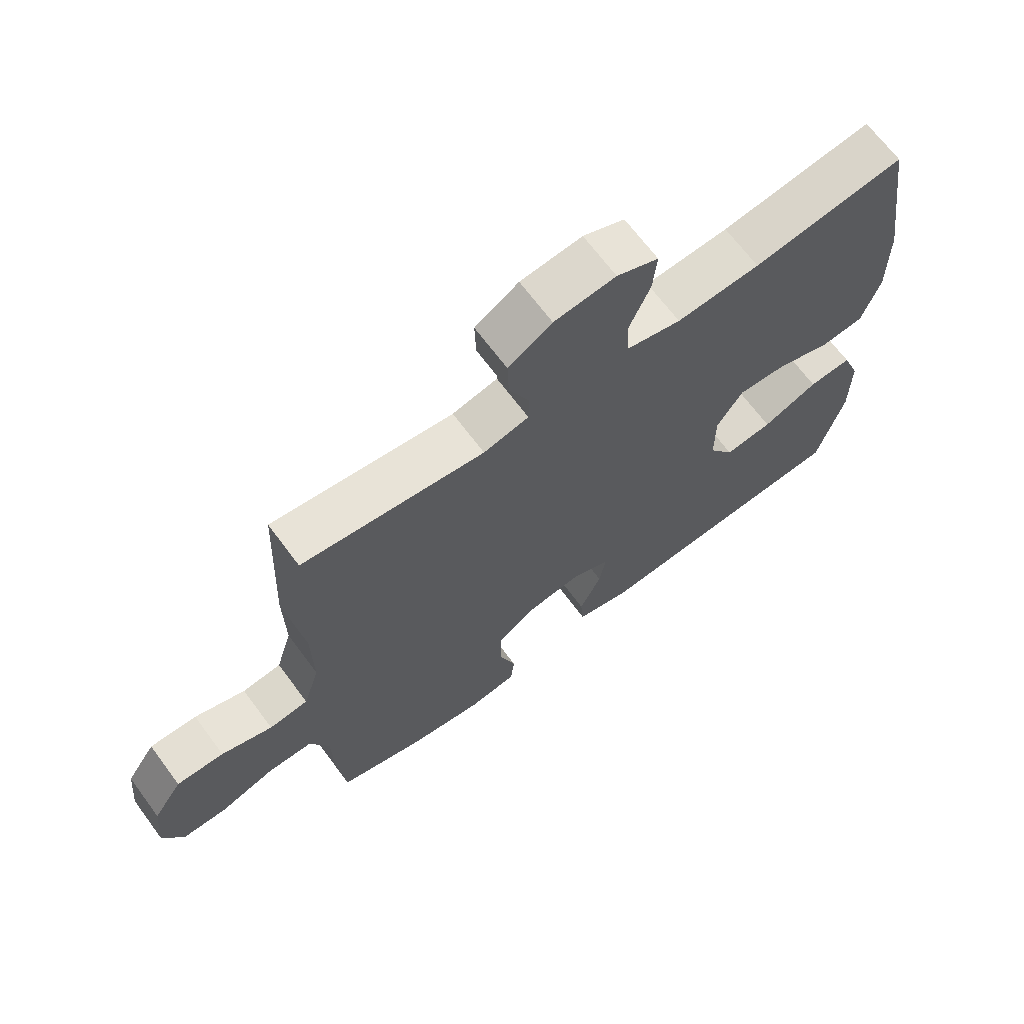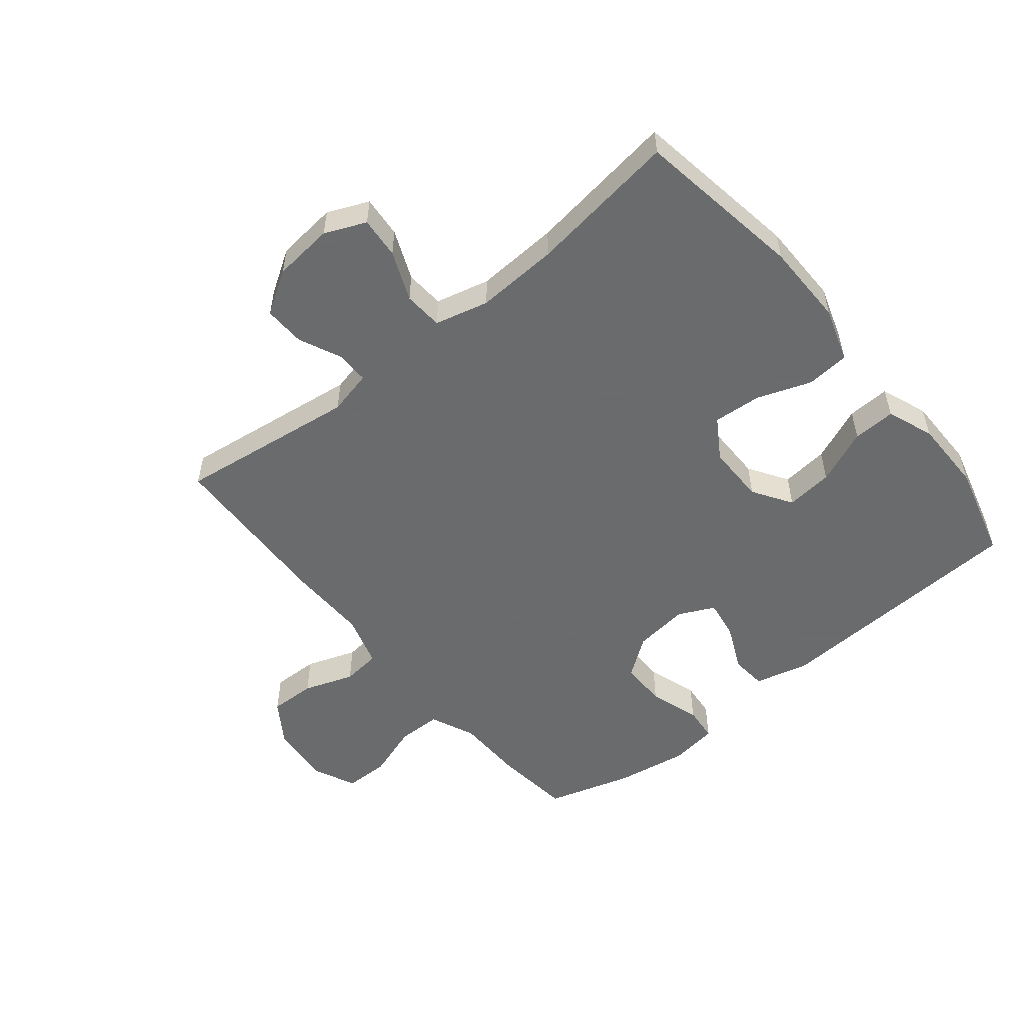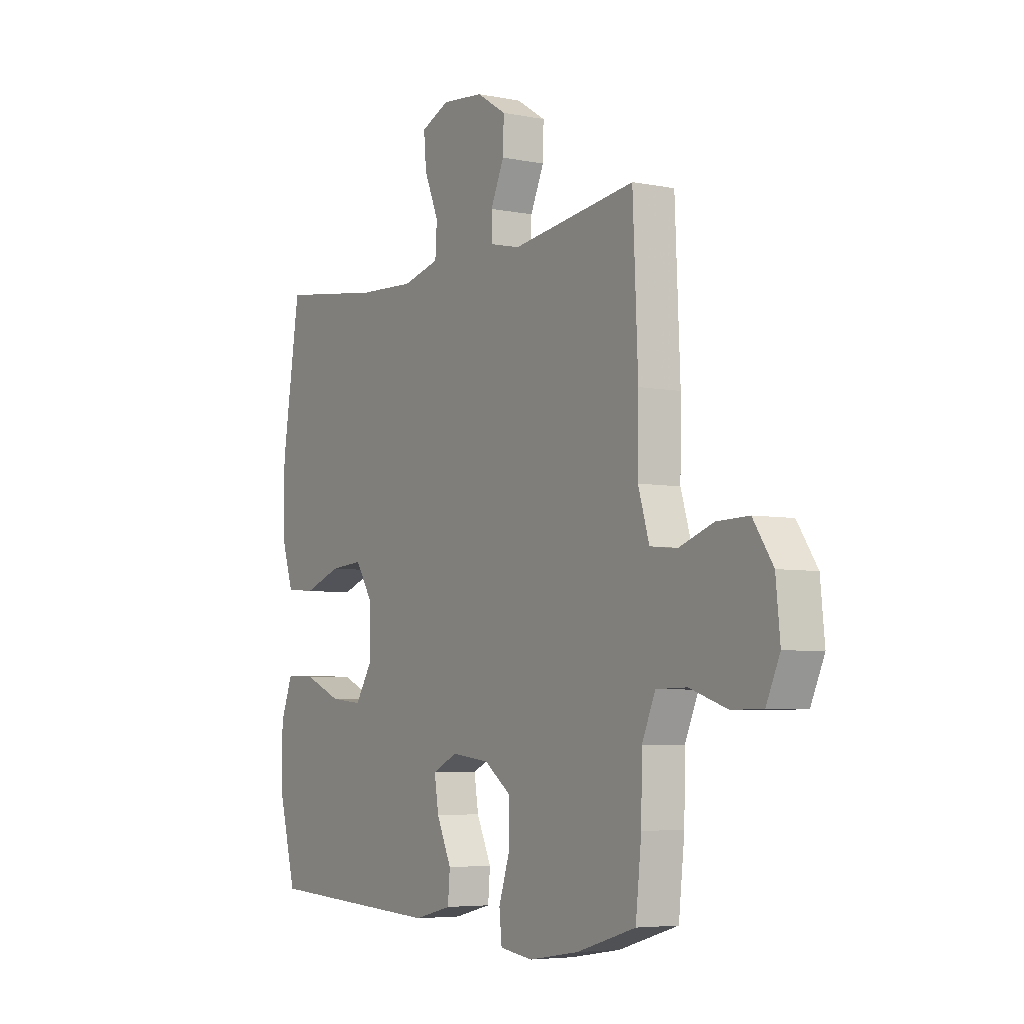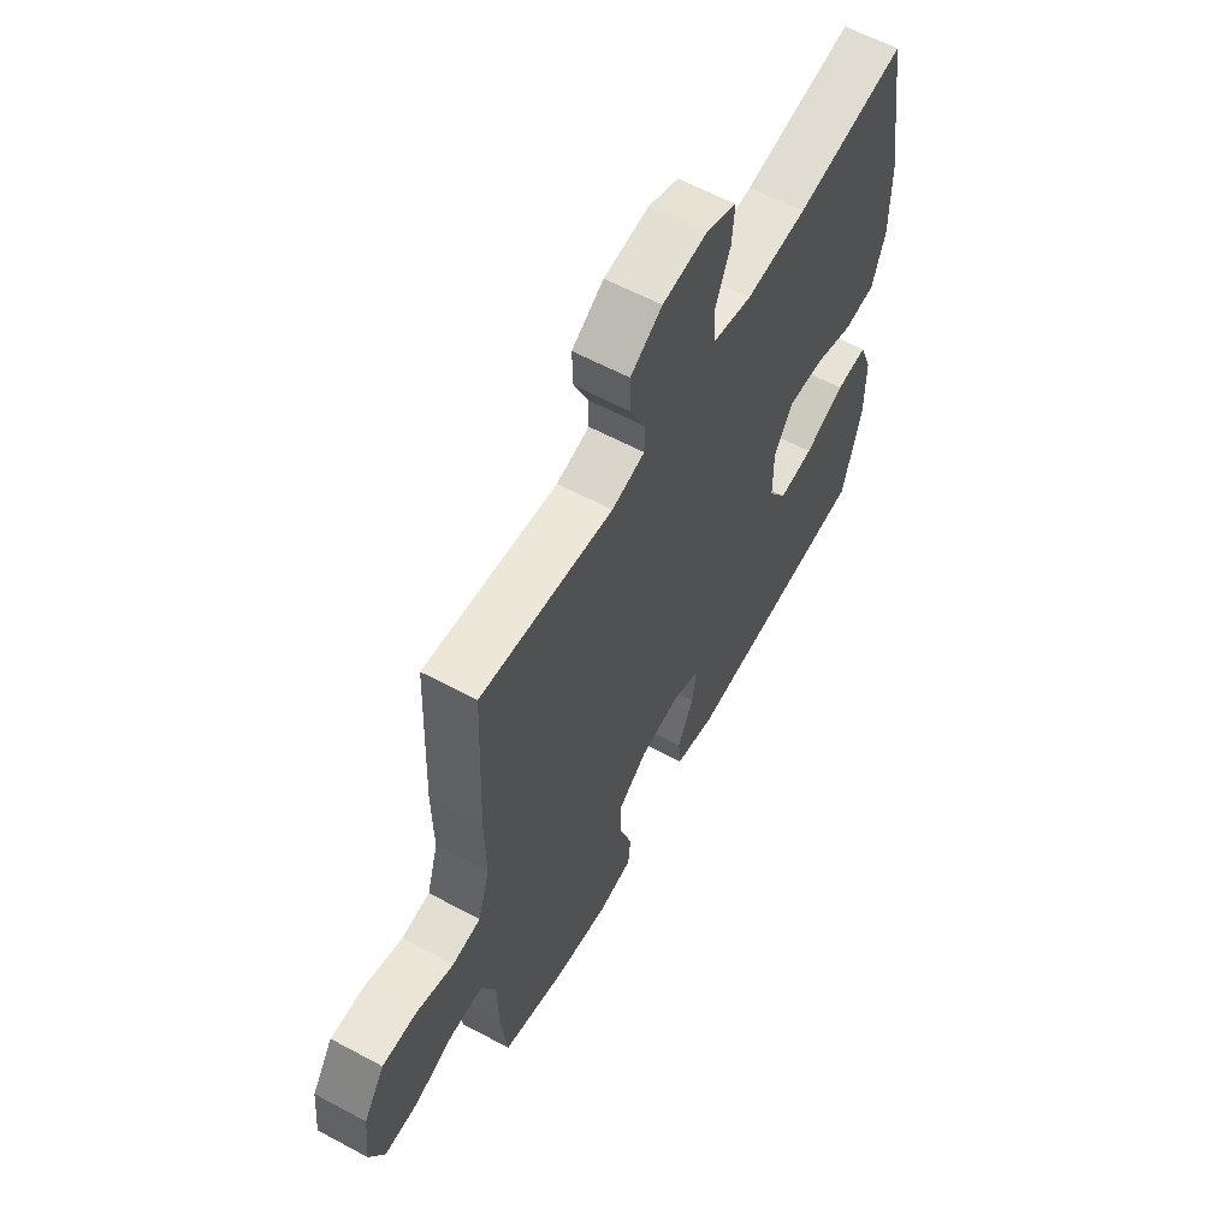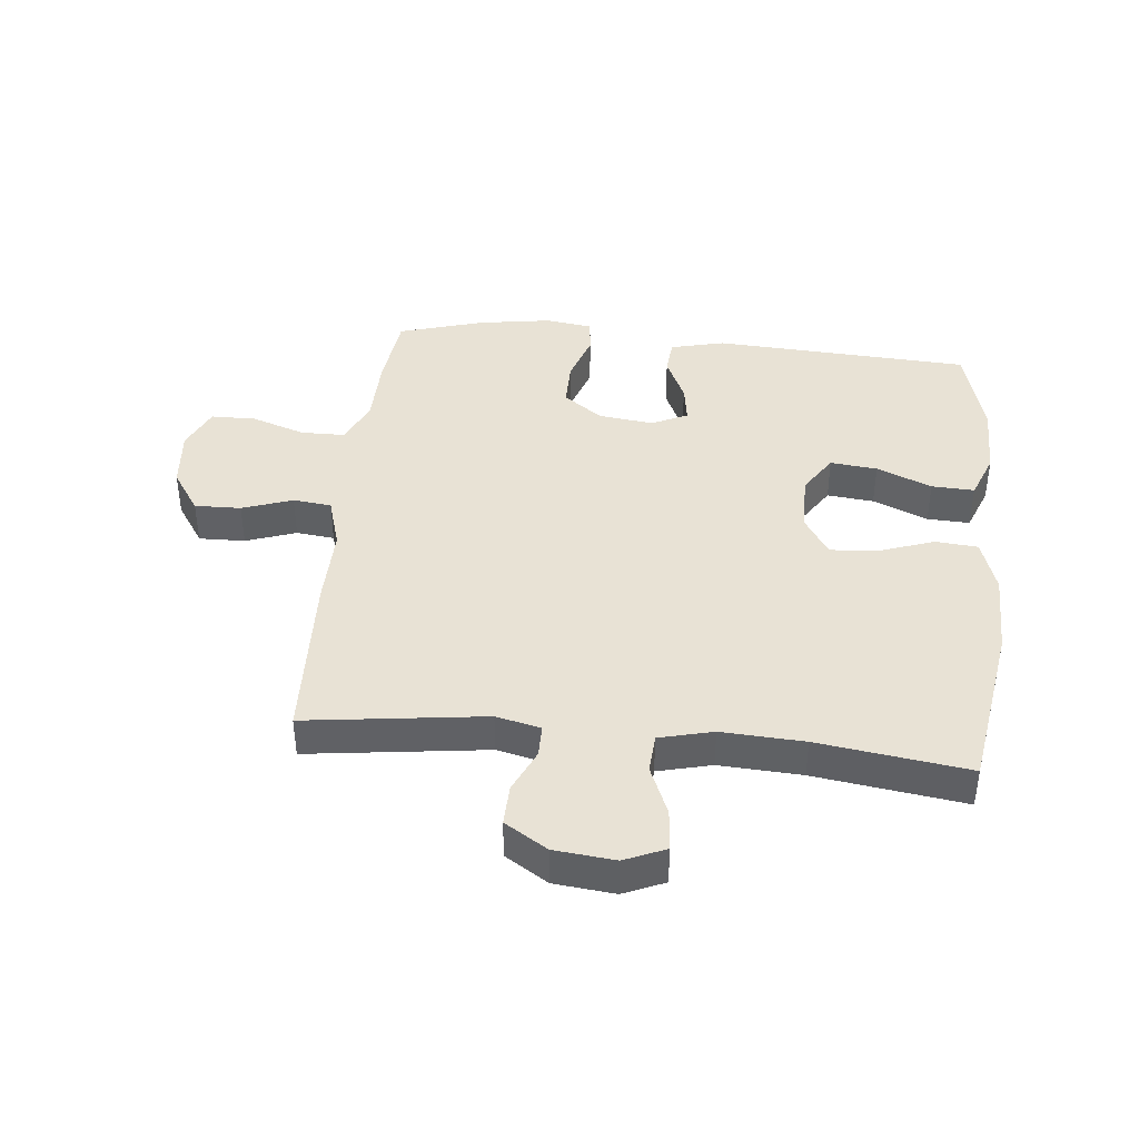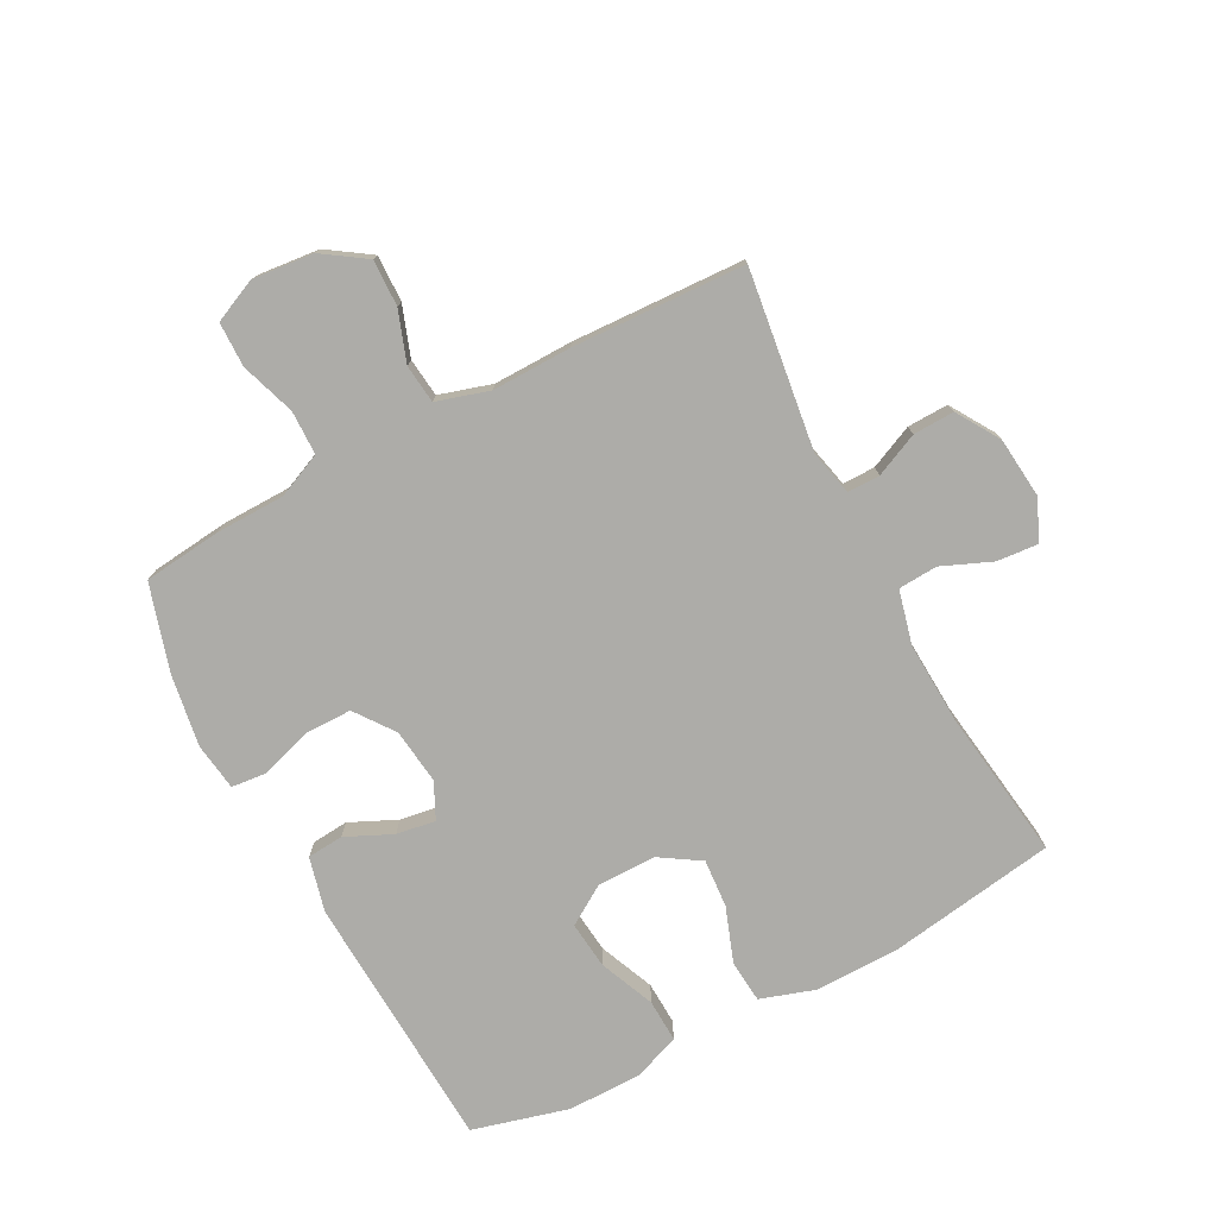
<metadata>
{"format":"obj","ext":"obj","renderer":"f3d","projection":"perspective","resolution":1024,"background":"white","views":[{"elev":67.7,"azim":-36.6,"up":"+Z"},{"elev":-53.2,"azim":39.3,"up":"+Y"},{"elev":-5.3,"azim":-121.9,"up":"+Z"},{"elev":60.6,"azim":-61.3,"up":"+Z"},{"elev":40.9,"azim":5.9,"up":"+Y"},{"elev":-76.7,"azim":-62.2,"up":"+Y"}]}
</metadata>
<code>
v -0.5 0.07 0.5
v -0.207 0.07 0.461
v -0.134 0.07 0.478
v -0.134 0.07 0.531
v -0.166 0.07 0.602
v -0.168 0.07 0.669
v -0.098 0.07 0.713
v 0.001 0.07 0.723
v 0.068 0.07 0.694
v 0.062 0.07 0.626
v 0.028 0.07 0.545
v 0.032 0.07 0.481
v 0.12 0.07 0.459
v 0.255 0.07 0.466
v 0.5 0.07 0.5
v 0.543 0.07 0.224
v 0.544 0.07 0.088
v 0.515 0.07 -0.001
v 0.445 0.07 -0.007
v 0.356 0.07 0.025
v 0.277 0.07 0.031
v 0.235 0.07 -0.035
v 0.235 0.07 -0.131
v 0.276 0.07 -0.195
v 0.353 0.07 -0.187
v 0.443 0.07 -0.149
v 0.513 0.07 -0.146
v 0.542 0.07 -0.222
v 0.542 0.07 -0.343
v 0.5 0.07 -0.5
v 0.078 0.07 -0.523
v -0.011 0.07 -0.501
v -0.016 0.07 -0.442
v 0.019 0.07 -0.366
v 0.029 0.07 -0.302
v -0.03 0.07 -0.274
v -0.12 0.07 -0.285
v -0.184 0.07 -0.332
v -0.184 0.07 -0.409
v -0.157 0.07 -0.492
v -0.163 0.07 -0.55
v -0.241 0.07 -0.561
v -0.36 0.07 -0.542
v -0.5 0.07 -0.5
v -0.514 0.07 -0.373
v -0.516 0.07 -0.26
v -0.548 0.07 -0.187
v -0.62 0.07 -0.186
v -0.709 0.07 -0.216
v -0.782 0.07 -0.215
v -0.814 0.07 -0.144
v -0.804 0.07 -0.044
v -0.757 0.07 0.026
v -0.681 0.07 0.024
v -0.599 0.07 -0.005
v -0.536 0.07 0.002
v -0.51 0.07 0.088
v -0.512 0.07 0.218
v -0.5 0 0.5
v -0.207 0 0.461
v -0.134 0 0.478
v -0.134 0 0.531
v -0.166 0 0.602
v -0.168 0 0.669
v -0.098 0 0.713
v 0.001 0 0.723
v 0.068 0 0.694
v 0.062 0 0.626
v 0.028 0 0.545
v 0.032 0 0.481
v 0.12 0 0.459
v 0.255 0 0.466
v 0.5 0 0.5
v 0.543 0 0.224
v 0.544 0 0.088
v 0.515 0 -0.001
v 0.445 0 -0.007
v 0.356 0 0.025
v 0.277 0 0.031
v 0.235 0 -0.035
v 0.235 0 -0.131
v 0.276 0 -0.195
v 0.353 0 -0.187
v 0.443 0 -0.149
v 0.513 0 -0.146
v 0.542 0 -0.222
v 0.542 0 -0.343
v 0.5 0 -0.5
v 0.078 0 -0.523
v -0.011 0 -0.501
v -0.016 0 -0.442
v 0.019 0 -0.366
v 0.029 0 -0.302
v -0.03 0 -0.274
v -0.12 0 -0.285
v -0.184 0 -0.332
v -0.184 0 -0.409
v -0.157 0 -0.492
v -0.163 0 -0.55
v -0.241 0 -0.561
v -0.36 0 -0.542
v -0.5 0 -0.5
v -0.514 0 -0.373
v -0.516 0 -0.26
v -0.548 0 -0.187
v -0.62 0 -0.186
v -0.709 0 -0.216
v -0.782 0 -0.215
v -0.814 0 -0.144
v -0.804 0 -0.044
v -0.757 0 0.026
v -0.681 0 0.024
v -0.599 0 -0.005
v -0.536 0 0.002
v -0.51 0 0.088
v -0.512 0 0.218
f 57 58 1 2
f 56 57 2 3
f 52 53 54 55
f 52 55 56
f 51 52 56
f 48 49 50 51
f 47 48 51 56
f 46 47 56 3
f 44 45 46 3
f 42 43 44 3
f 39 40 41 42
f 38 39 42
f 31 32 33 34
f 31 34 35
f 30 31 35
f 29 30 35 36
f 25 26 27 28
f 24 25 28 29
f 17 18 19 20
f 17 20 21
f 14 15 16 17
f 13 14 17 21
f 12 13 21 22
f 8 9 10 11
f 8 11 12
f 7 8 12
f 4 5 6 7
f 3 4 7 12
f 38 42 3
f 37 38 3 12
f 36 37 12 22
f 24 29 36
f 23 24 36
f 22 23 36
f 60 59 116 115
f 61 60 115 114
f 113 112 111 110
f 114 113 110
f 114 110 109
f 109 108 107 106
f 114 109 106 105
f 61 114 105 104
f 61 104 103 102
f 61 102 101 100
f 100 99 98 97
f 100 97 96
f 92 91 90 89
f 93 92 89
f 93 89 88
f 94 93 88 87
f 86 85 84 83
f 87 86 83 82
f 78 77 76 75
f 79 78 75
f 75 74 73 72
f 79 75 72 71
f 80 79 71 70
f 69 68 67 66
f 70 69 66
f 70 66 65
f 65 64 63 62
f 70 65 62 61
f 61 100 96
f 70 61 96 95
f 80 70 95 94
f 94 87 82
f 94 82 81
f 94 81 80
f 1 59 60 2
f 2 60 61 3
f 3 61 62 4
f 4 62 63 5
f 5 63 64 6
f 6 64 65 7
f 7 65 66 8
f 8 66 67 9
f 9 67 68 10
f 10 68 69 11
f 11 69 70 12
f 12 70 71 13
f 13 71 72 14
f 14 72 73 15
f 15 73 74 16
f 16 74 75 17
f 17 75 76 18
f 18 76 77 19
f 19 77 78 20
f 20 78 79 21
f 21 79 80 22
f 22 80 81 23
f 23 81 82 24
f 24 82 83 25
f 25 83 84 26
f 26 84 85 27
f 27 85 86 28
f 28 86 87 29
f 29 87 88 30
f 30 88 89 31
f 31 89 90 32
f 32 90 91 33
f 33 91 92 34
f 34 92 93 35
f 35 93 94 36
f 36 94 95 37
f 37 95 96 38
f 38 96 97 39
f 39 97 98 40
f 40 98 99 41
f 41 99 100 42
f 42 100 101 43
f 43 101 102 44
f 44 102 103 45
f 45 103 104 46
f 46 104 105 47
f 47 105 106 48
f 48 106 107 49
f 49 107 108 50
f 50 108 109 51
f 51 109 110 52
f 52 110 111 53
f 53 111 112 54
f 54 112 113 55
f 55 113 114 56
f 56 114 115 57
f 57 115 116 58
f 58 116 59 1

</code>
